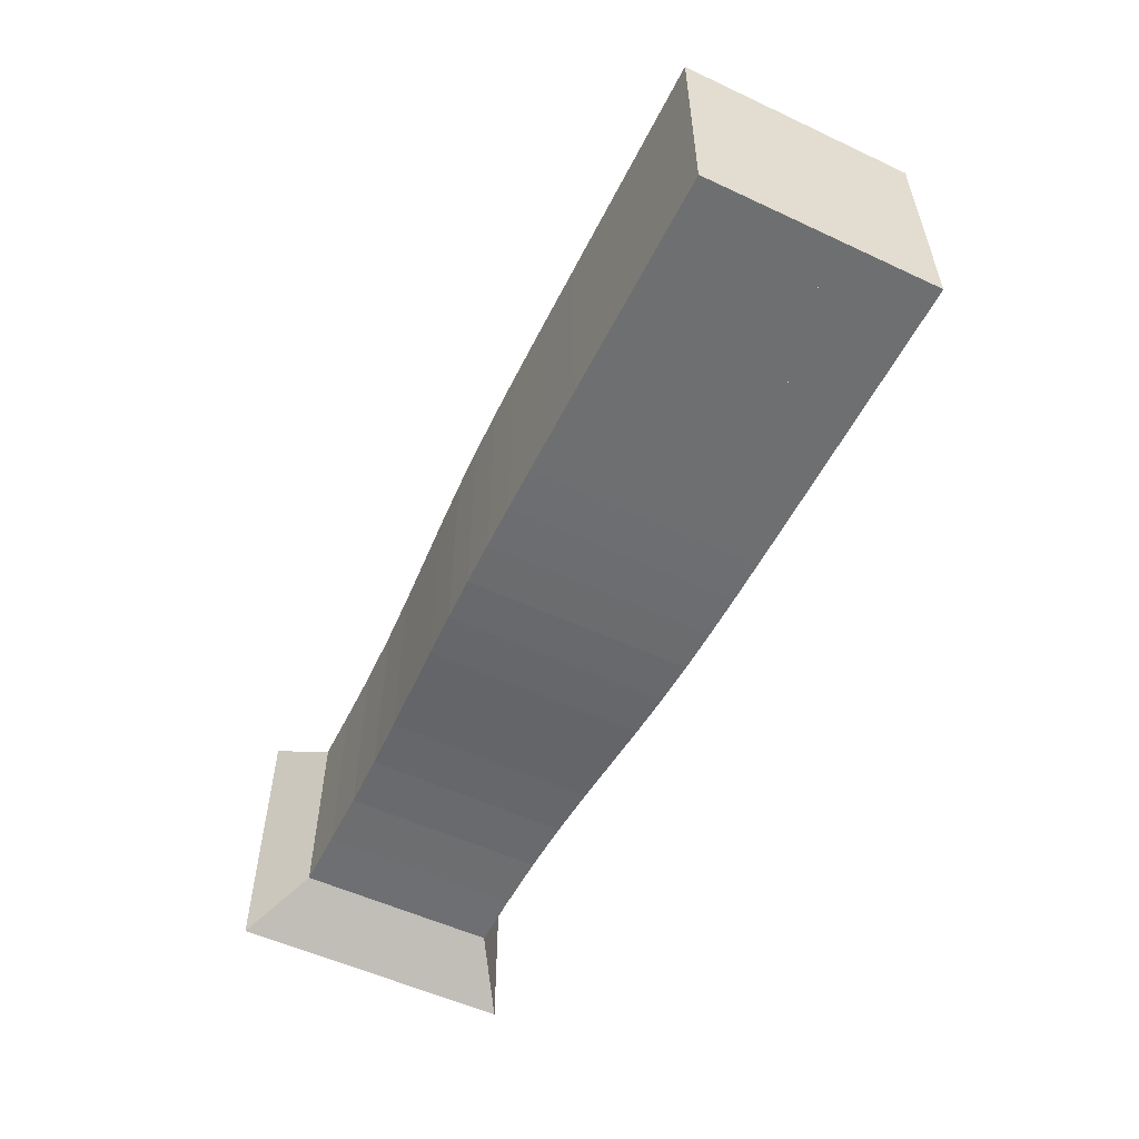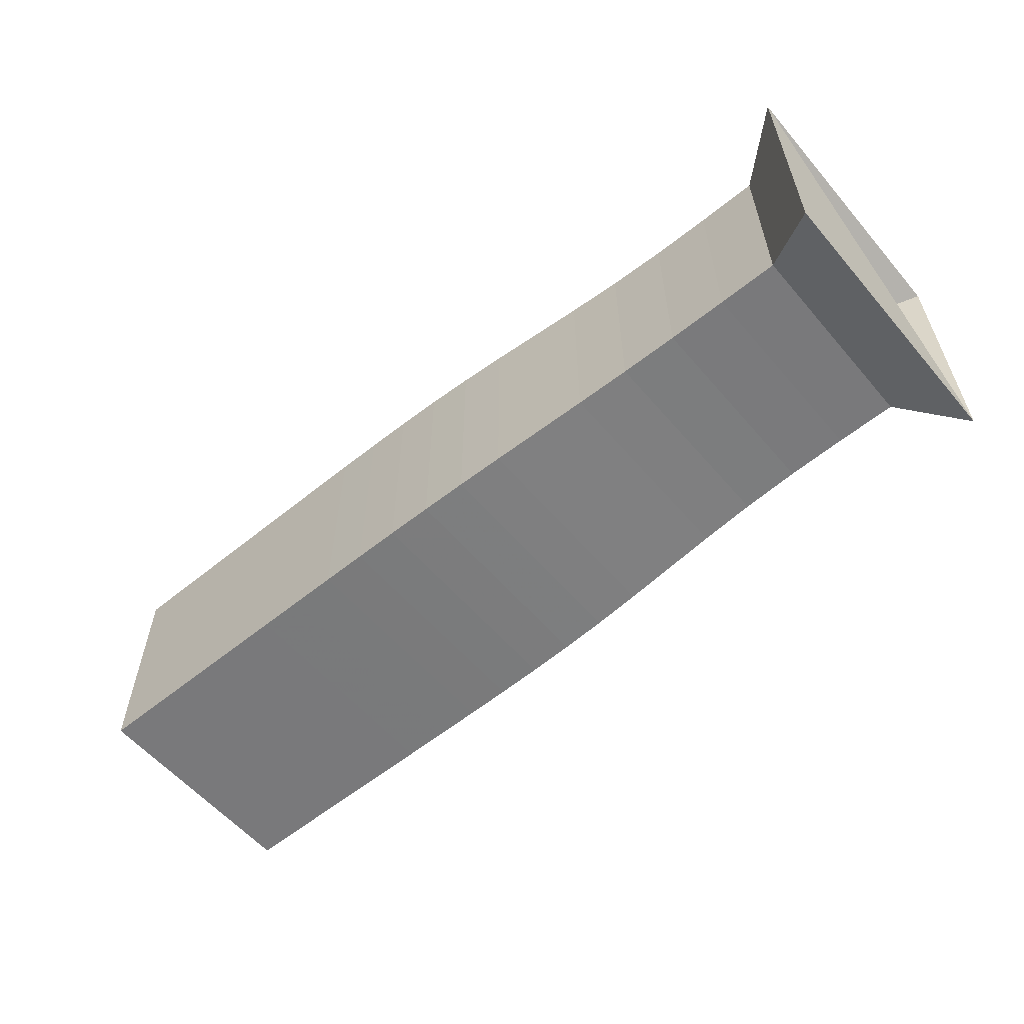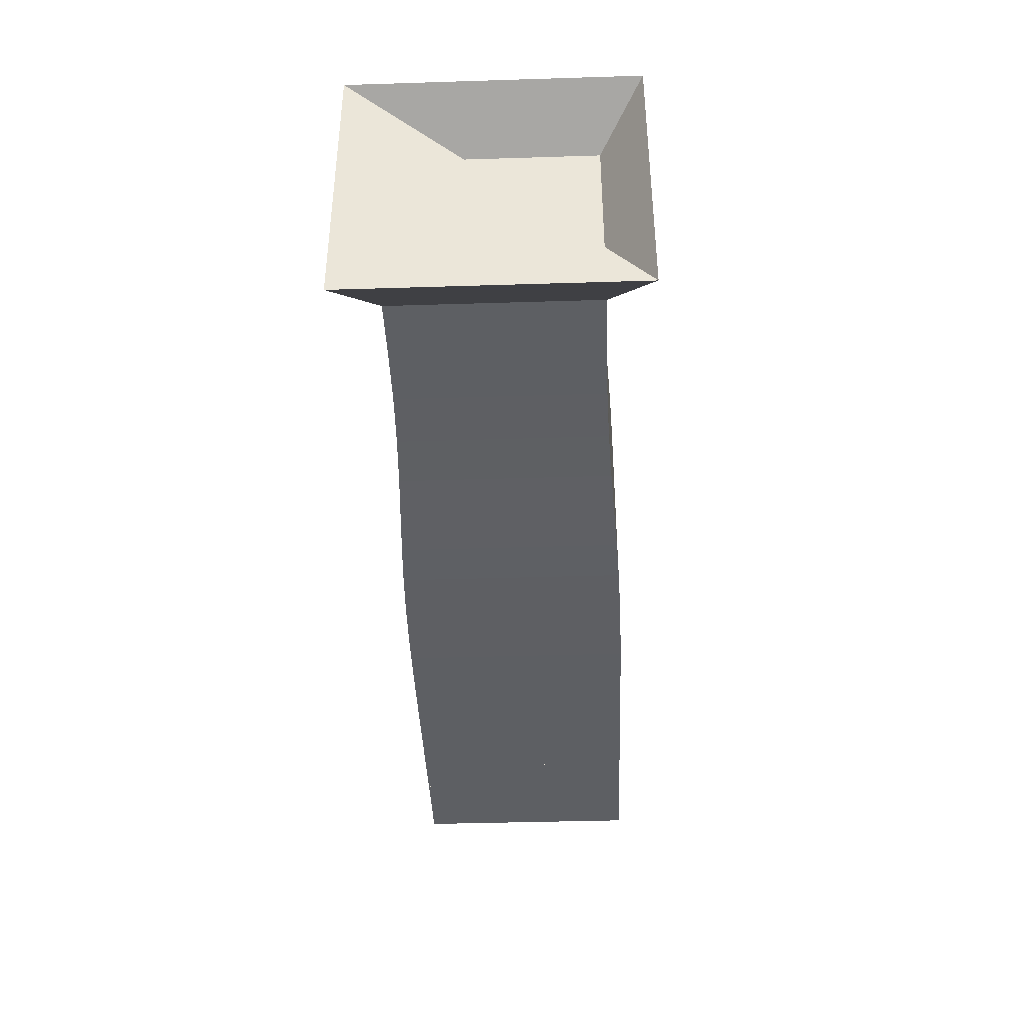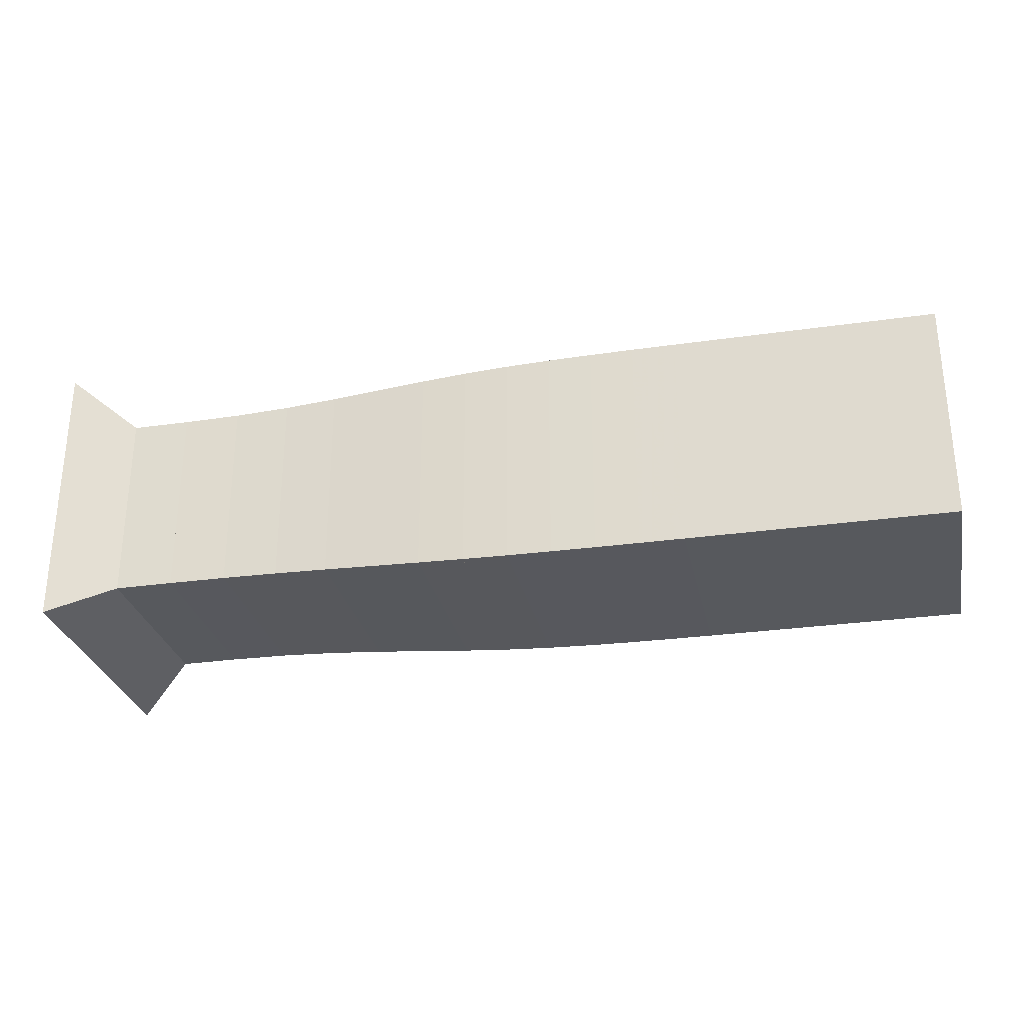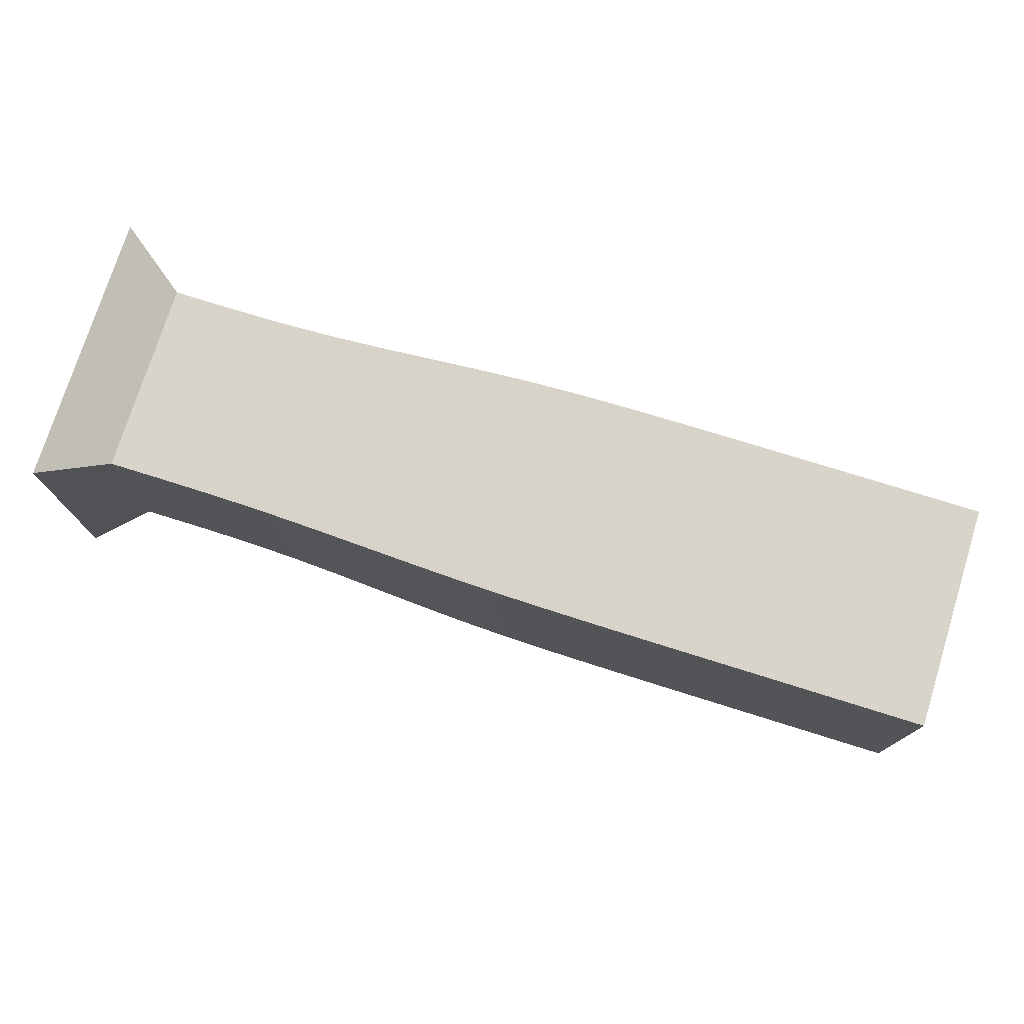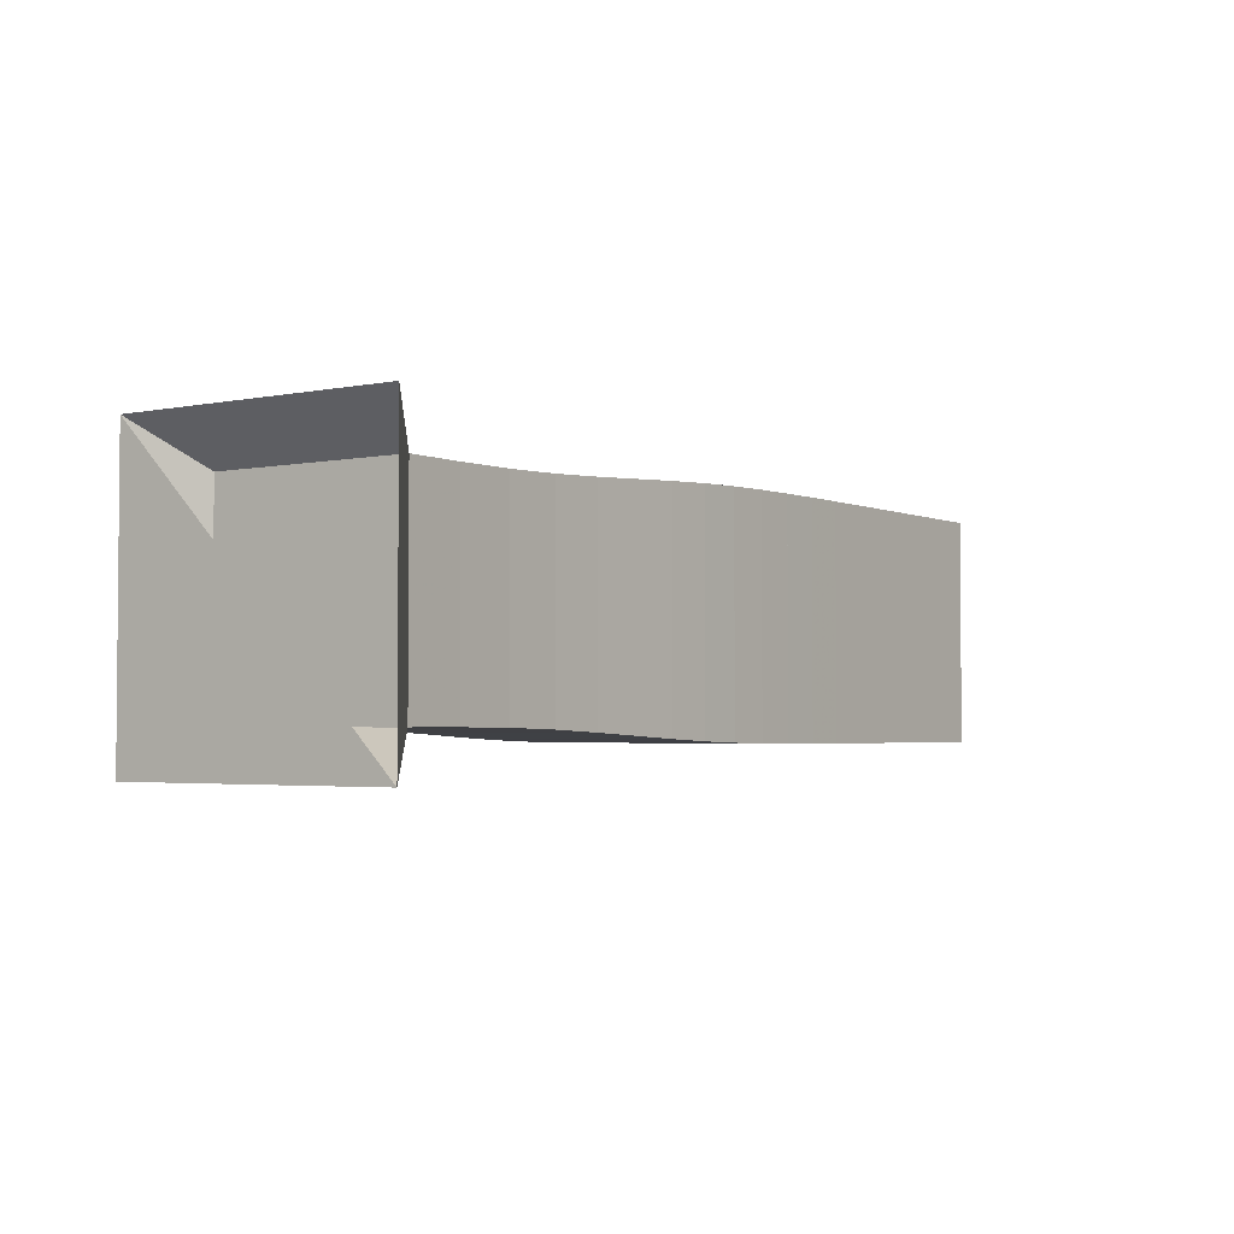
<metadata>
{"format":"obj","ext":"obj","renderer":"f3d","projection":"perspective","resolution":1024,"background":"white","views":[{"elev":-54.6,"azim":63.7,"up":"+Z"},{"elev":-57.9,"azim":-139.9,"up":"+Y"},{"elev":-40.0,"azim":-87.8,"up":"+Y"},{"elev":-29.0,"azim":12.0,"up":"+Z"},{"elev":75.6,"azim":17.4,"up":"+Y"},{"elev":-2.9,"azim":-55.0,"up":"+Y"}]}
</metadata>
<code>
v 0 -0.25 -0.25
v 0 -0.25 0.25
v 0 0.25 0.25
v 0 0.25 -0.25
v 0.1056 -0.1765 -0.1765
v 0.1056 -0.1765 0.1765
v 0.1056 0.1765 0.1765
v 0.1056 0.1765 -0.1765
v 0.2114 -0.1763 -0.1763
v 0.2114 -0.1763 0.1763
v 0.2114 0.1763 0.1763
v 0.2114 0.1763 -0.1763
v 0.3162 -0.1772 -0.1772
v 0.3162 -0.1772 0.1772
v 0.3162 0.1772 0.1772
v 0.3162 0.1772 -0.1772
v 0.4178 -0.1799 -0.1799
v 0.4178 -0.1799 0.1799
v 0.4178 0.1799 0.1799
v 0.4178 0.1799 -0.1799
v 0.5146 -0.1843 -0.1843
v 0.5146 -0.1843 0.1843
v 0.5146 0.1843 0.1843
v 0.5146 0.1843 -0.1843
v 0.6062 -0.1895 -0.1895
v 0.6062 -0.1895 0.1895
v 0.6062 0.1895 0.1895
v 0.6062 0.1895 -0.1895
v 0.6933 -0.1943 -0.1943
v 0.6933 -0.1943 0.1943
v 0.6933 0.1943 0.1943
v 0.6933 0.1943 -0.1943
v 0.777 -0.1983 -0.1983
v 0.777 -0.1983 0.1983
v 0.777 0.1983 0.1983
v 0.777 0.1983 -0.1983
v 0.8584 -0.201 -0.201
v 0.8584 -0.201 0.201
v 0.8584 0.201 0.201
v 0.8584 0.201 -0.201
v 0.9386 -0.2026 -0.2026
v 0.9386 -0.2026 0.2026
v 0.9386 0.2026 0.2026
v 0.9386 0.2026 -0.2026
v 1.018 -0.2034 -0.2034
v 1.018 -0.2034 0.2034
v 1.018 0.2034 0.2034
v 1.018 0.2034 -0.2034
v 1.097 -0.2038 -0.2038
v 1.097 -0.2038 0.2038
v 1.097 0.2038 0.2038
v 1.097 0.2038 -0.2038
v 1.176 -0.204 -0.204
v 1.176 -0.204 0.204
v 1.176 0.204 0.204
v 1.176 0.204 -0.204
v 1.255 -0.2041 -0.2041
v 1.255 -0.2041 0.2041
v 1.255 0.2041 0.2041
v 1.255 0.2041 -0.2041
v 1.334 -0.2041 -0.2041
v 1.334 -0.2041 0.2041
v 1.334 0.2041 0.2041
v 1.334 0.2041 -0.2041
v 1.413 -0.2041 -0.2041
v 1.413 -0.2041 0.2041
v 1.413 0.2041 0.2041
v 1.413 0.2041 -0.2041
v 1.492 -0.2041 -0.2041
v 1.492 -0.2041 0.2041
v 1.492 0.2041 0.2041
v 1.492 0.2041 -0.2041
v 1.571 -0.2041 -0.2041
v 1.571 -0.2041 0.2041
v 1.571 0.2041 0.2041
v 1.571 0.2041 -0.2041
v 1.65 -0.2041 -0.2041
v 1.65 -0.2041 0.2041
v 1.65 0.2041 0.2041
v 1.65 0.2041 -0.2041
f 1 2 4 5
f 5 6 7 8
f 5 6 2 1
f 6 7 3 2
f 7 8 4 3
f 8 5 1 4
f 9 10 11 12
f 9 10 6 5
f 10 11 7 6
f 11 12 8 7
f 12 9 5 8
f 13 14 15 16
f 13 14 10 9
f 14 15 11 10
f 15 16 12 11
f 16 13 9 12
f 17 18 19 20
f 17 18 14 13
f 18 19 15 14
f 19 20 16 15
f 20 17 13 16
f 21 22 23 24
f 21 22 18 17
f 22 23 19 18
f 23 24 20 19
f 24 21 17 20
f 25 26 27 28
f 25 26 22 21
f 26 27 23 22
f 27 28 24 23
f 28 25 21 24
f 29 30 31 32
f 29 30 26 25
f 30 31 27 26
f 31 32 28 27
f 32 29 25 28
f 33 34 35 36
f 33 34 30 29
f 34 35 31 30
f 35 36 32 31
f 36 33 29 32
f 37 38 39 40
f 37 38 34 33
f 38 39 35 34
f 39 40 36 35
f 40 37 33 36
f 41 42 43 44
f 41 42 38 37
f 42 43 39 38
f 43 44 40 39
f 44 41 37 40
f 45 46 47 48
f 45 46 42 41
f 46 47 43 42
f 47 48 44 43
f 48 45 41 44
f 49 50 51 52
f 49 50 46 45
f 50 51 47 46
f 51 52 48 47
f 52 49 45 48
f 53 54 55 56
f 53 54 50 49
f 54 55 51 50
f 55 56 52 51
f 56 53 49 52
f 57 58 59 60
f 57 58 54 53
f 58 59 55 54
f 59 60 56 55
f 60 57 53 56
f 61 62 63 64
f 61 62 58 57
f 62 63 59 58
f 63 64 60 59
f 64 61 57 60
f 65 66 67 68
f 65 66 62 61
f 66 67 63 62
f 67 68 64 63
f 68 65 61 64
f 69 70 71 72
f 69 70 66 65
f 70 71 67 66
f 71 72 68 67
f 72 69 65 68
f 73 74 75 76
f 73 74 70 69
f 74 75 71 70
f 75 76 72 71
f 76 73 69 72
f 77 78 79 80
f 77 78 74 73
f 78 79 75 74
f 79 80 76 75
f 80 77 73 76

</code>
